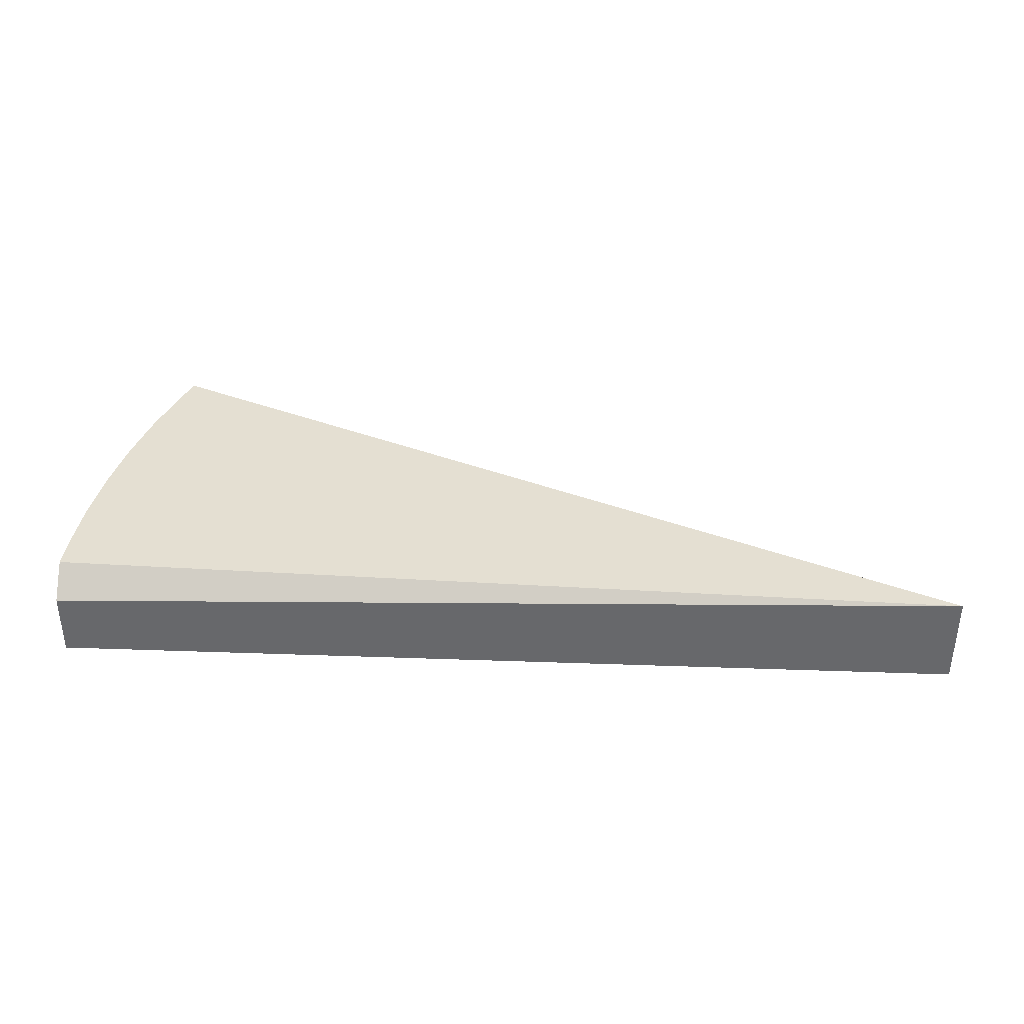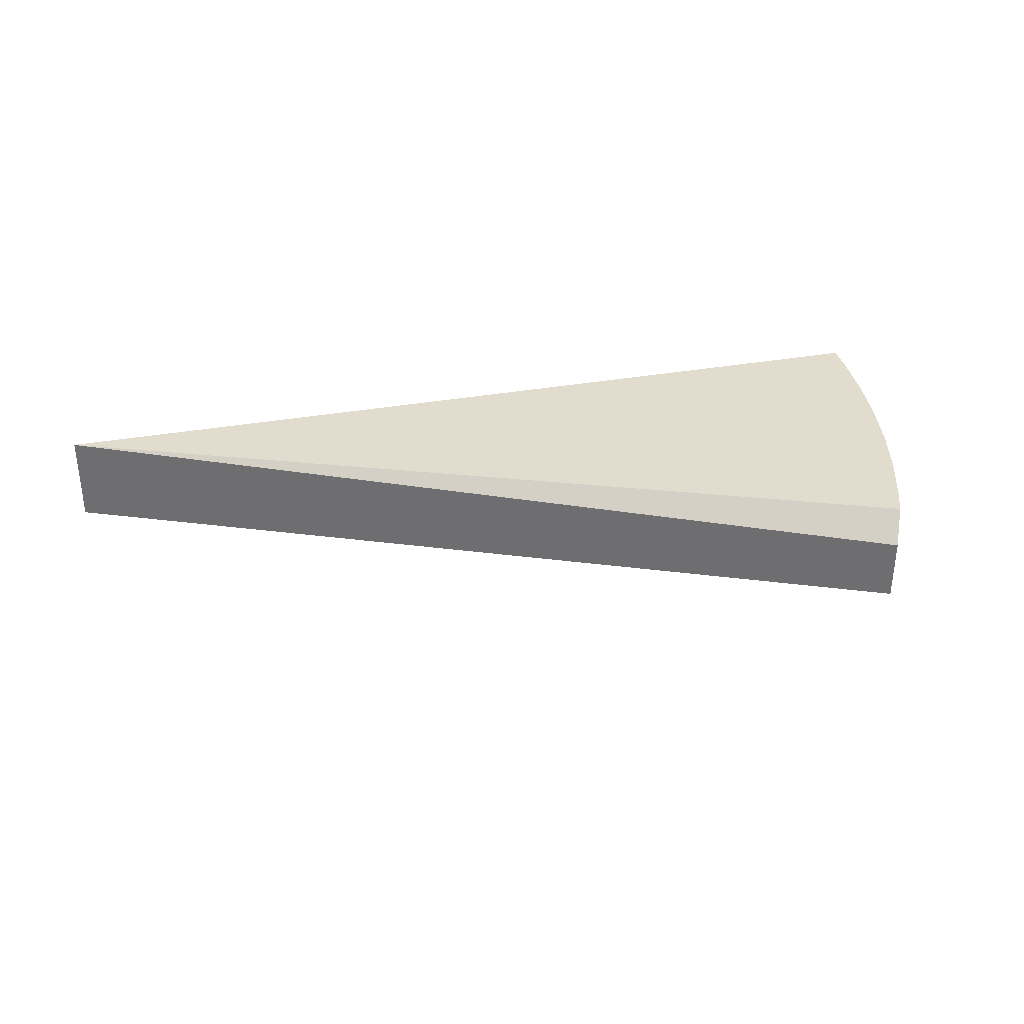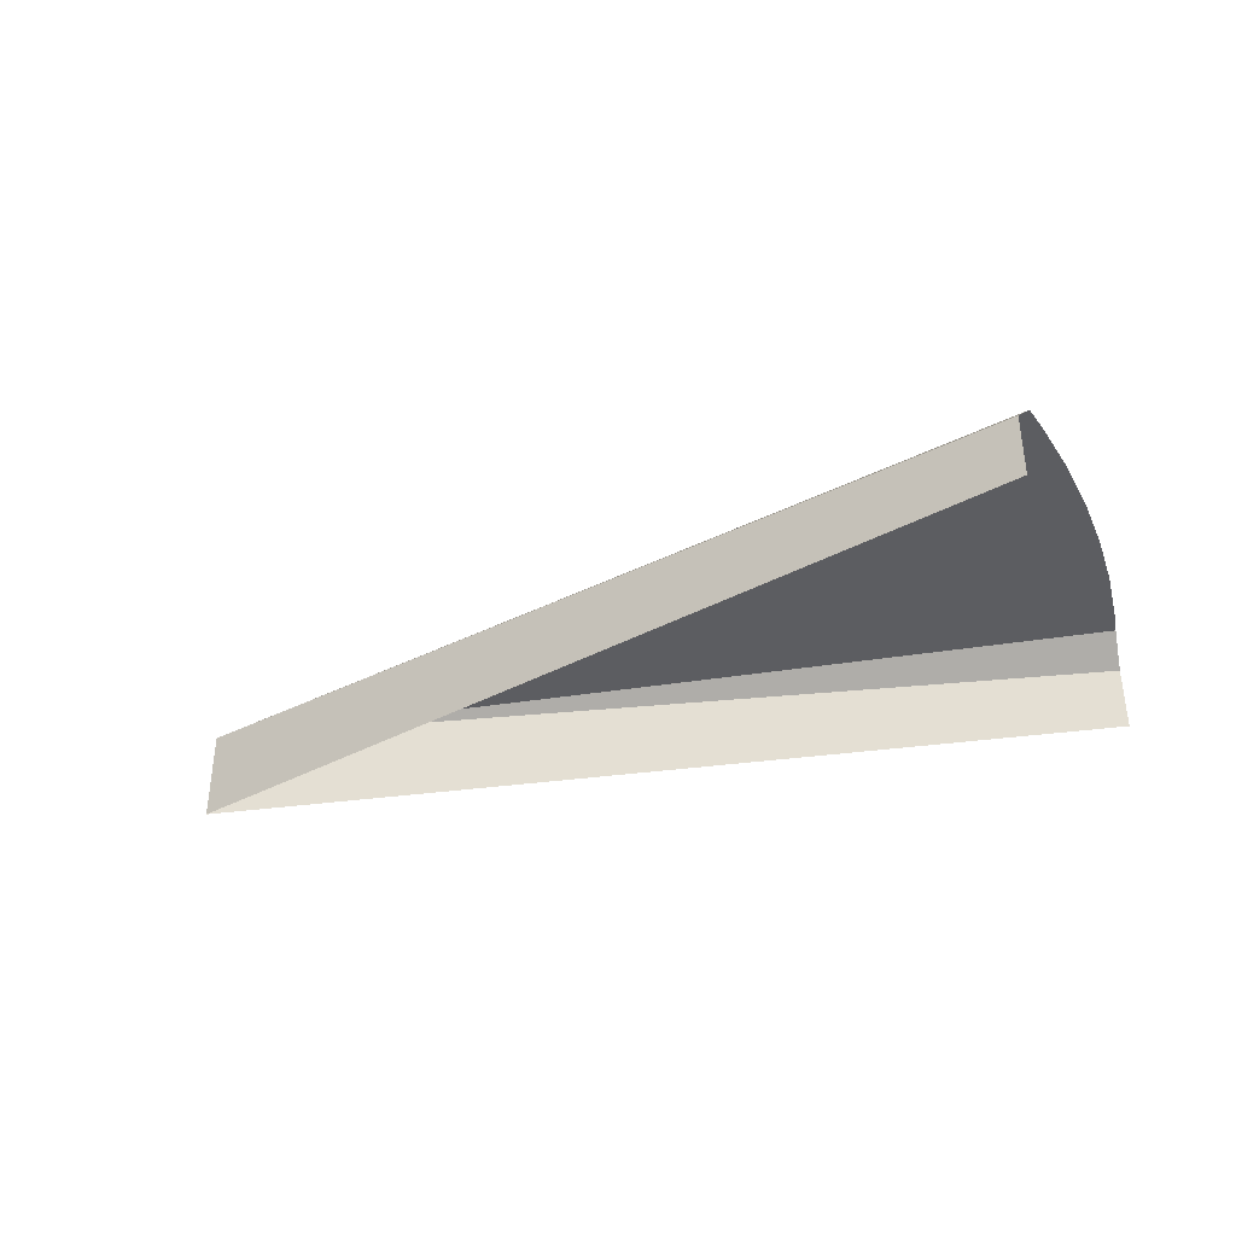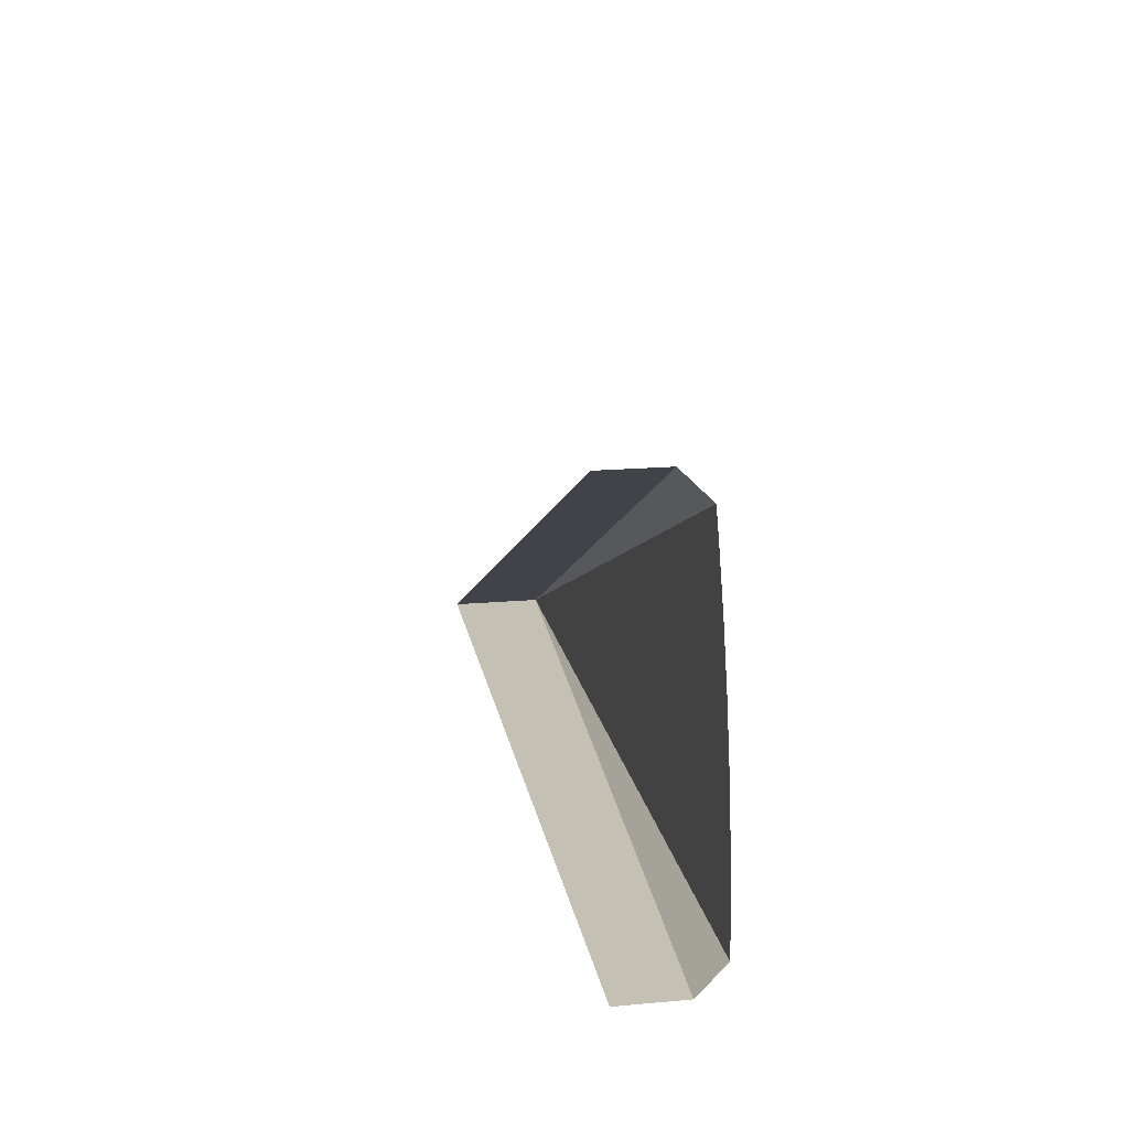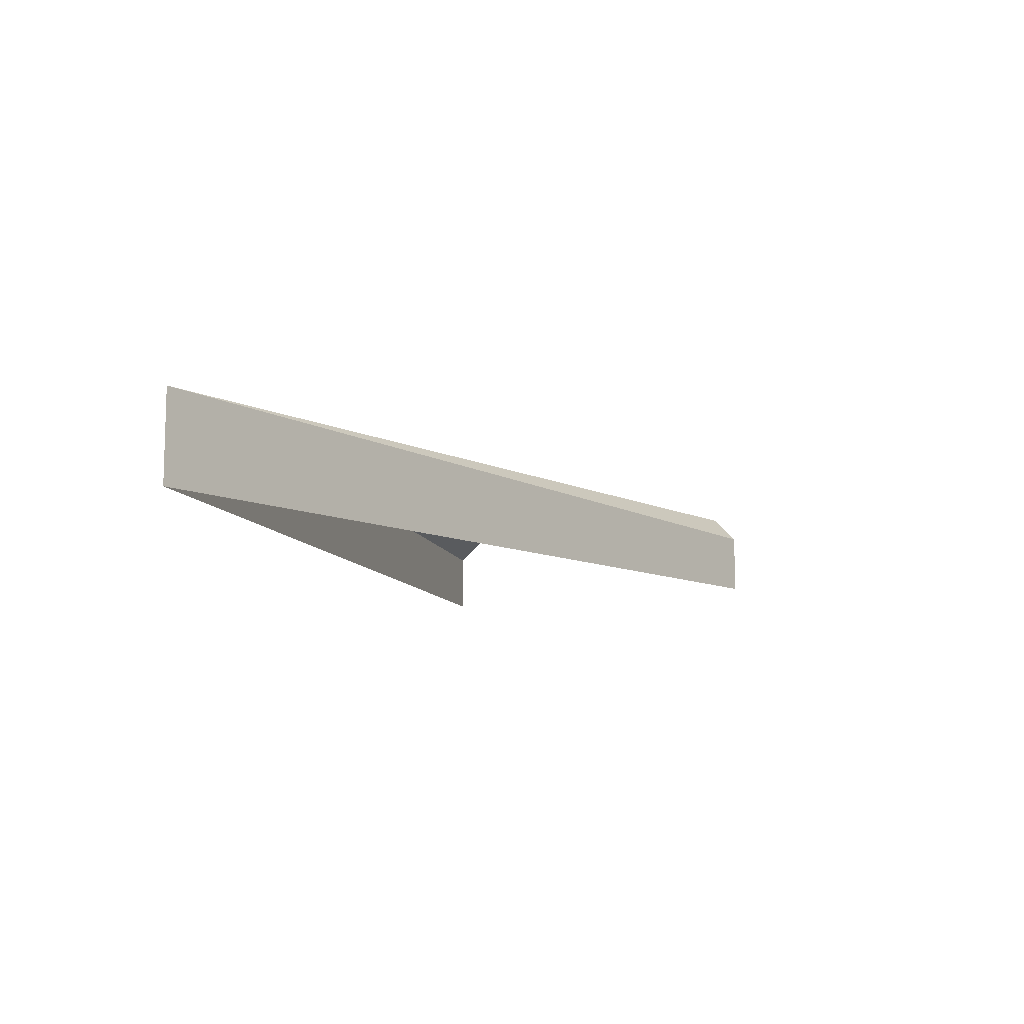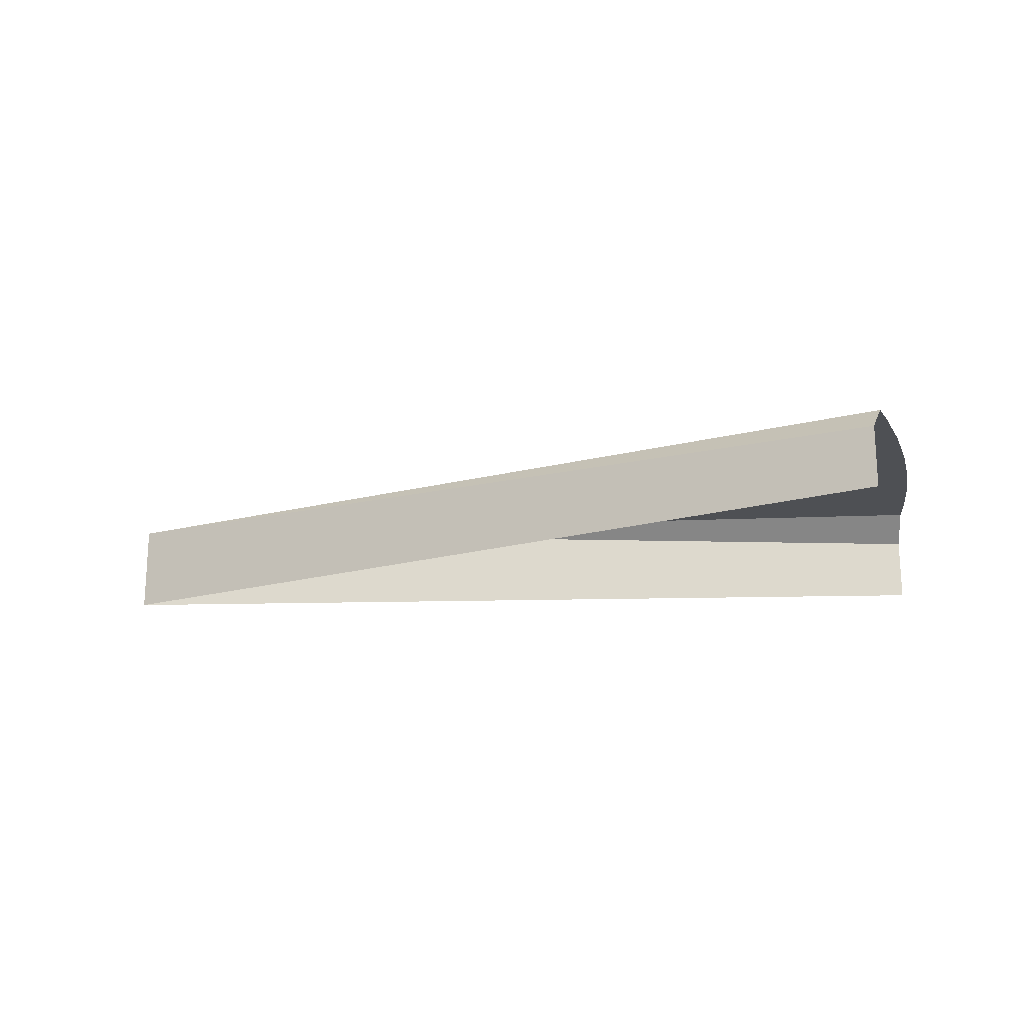
<metadata>
{"format":"obj","ext":"obj","renderer":"f3d","projection":"perspective","resolution":1024,"background":"white","views":[{"elev":37.2,"azim":-177.4,"up":"+Y"},{"elev":34.1,"azim":-15.3,"up":"+Y"},{"elev":-36.3,"azim":10.2,"up":"+Y"},{"elev":18.3,"azim":80.1,"up":"+Z"},{"elev":-10.0,"azim":-74.8,"up":"+Y"},{"elev":-18.9,"azim":2.7,"up":"+Y"}]}
</metadata>
<code>
o Slice7
v 0 0 0
v 0.9995 0 0.03141
v 1 -0.03 0
v 0.998 0 0.06279
v 0.9921 0 0.1253
v 0.9823 0 0.1874
v 0.9686 0 0.2487
v 0.9511 0 0.309
v 0.9298 0 0.3681
v 0.9178 0 0.3971
v 0.9048 -0.03 0.4258
v 0 -0.1 0
v 1 -0.1 0
v 0.9048 -0.1 0.4258
g Slice7
f 1 2 3
f 1 4 2
f 1 5 4
f 1 6 5
f 1 7 6
f 1 8 7
f 1 9 8
f 1 10 9
f 1 11 10
f 12 1 3 13
f 1 12 14 11

</code>
